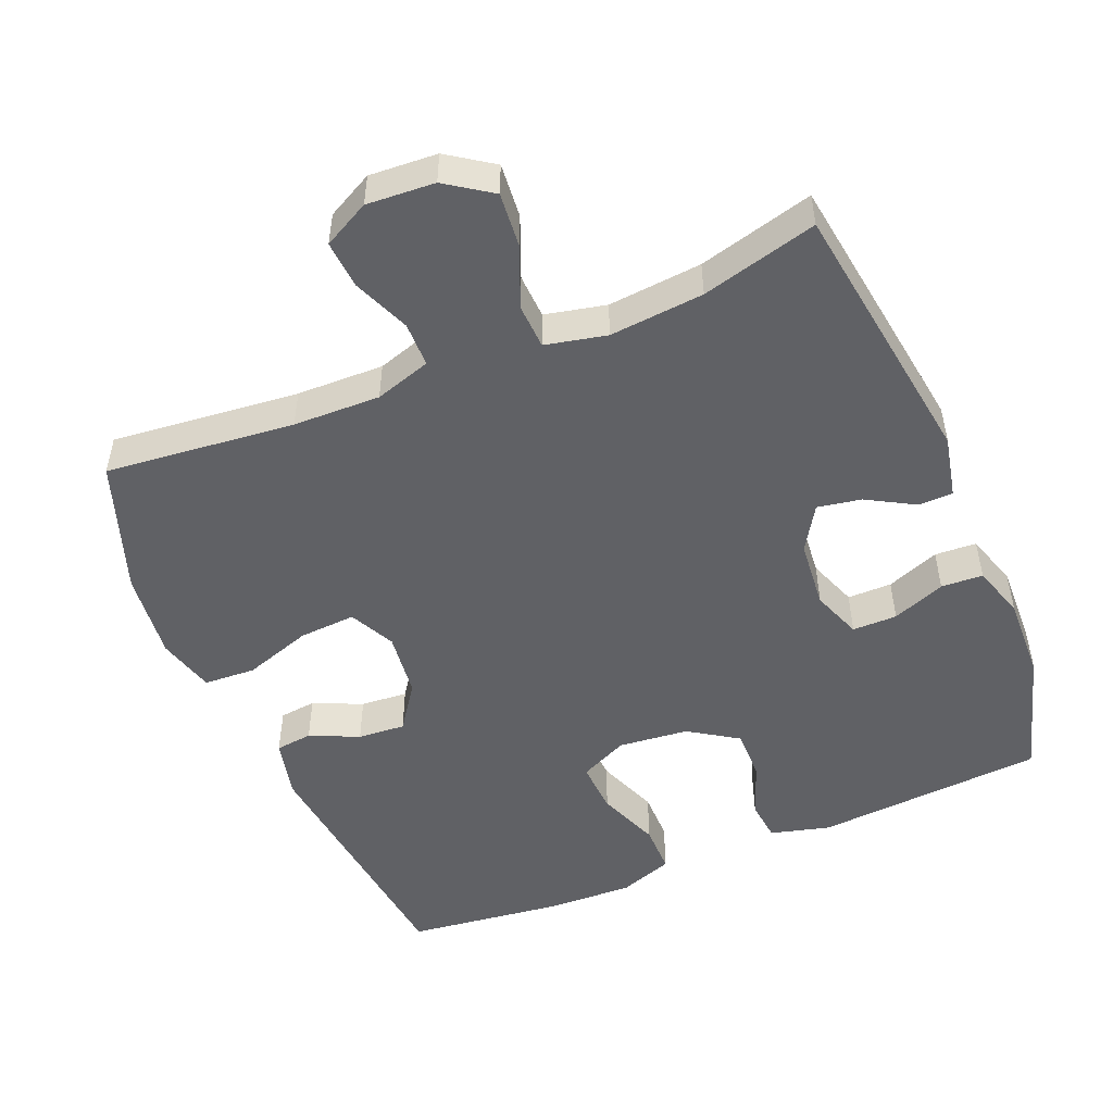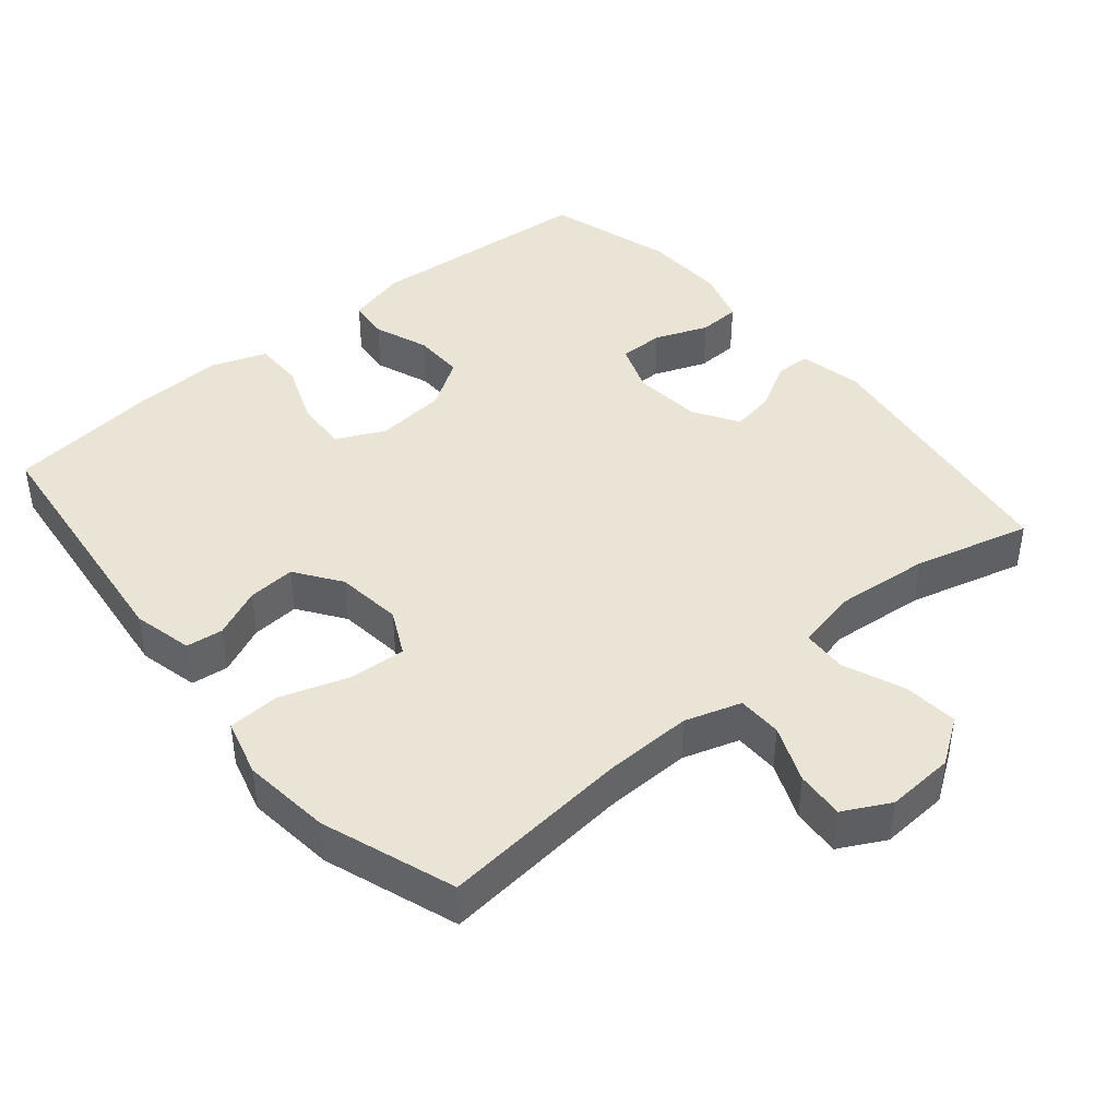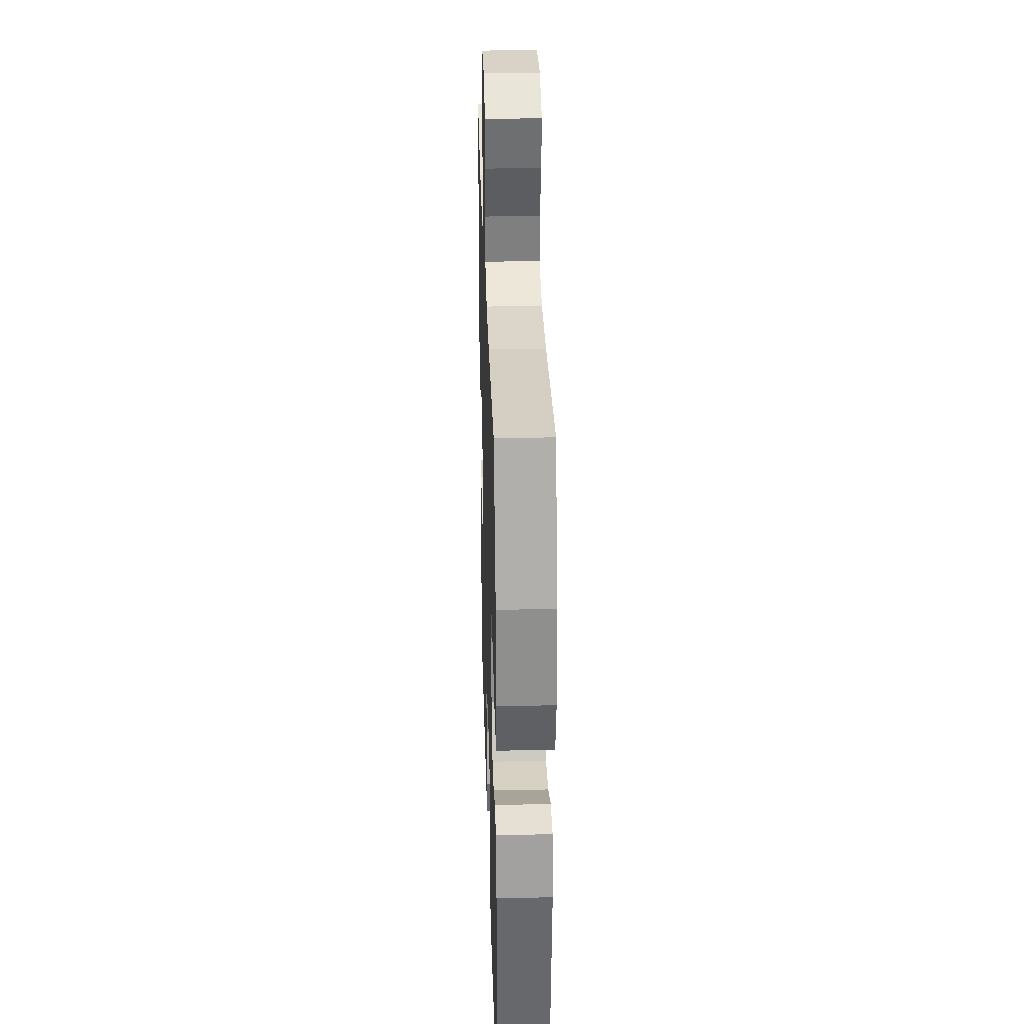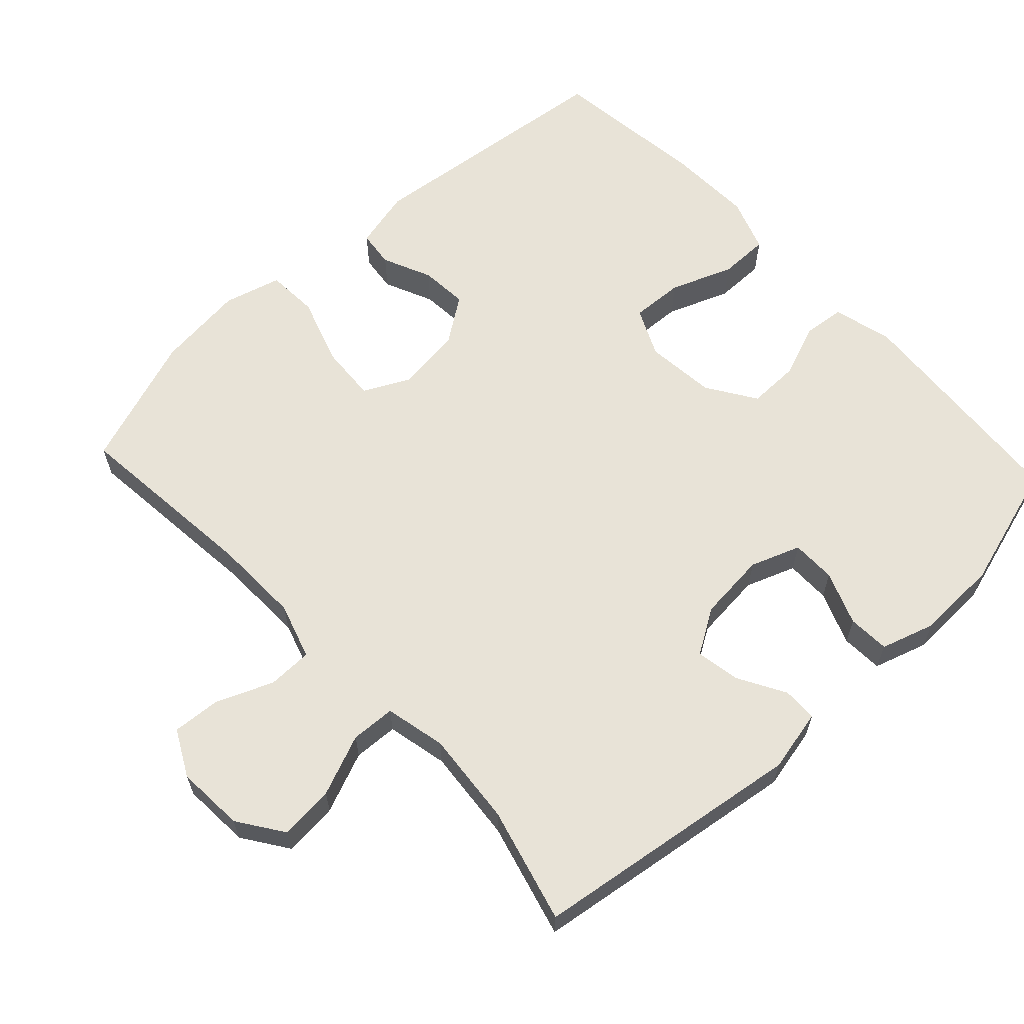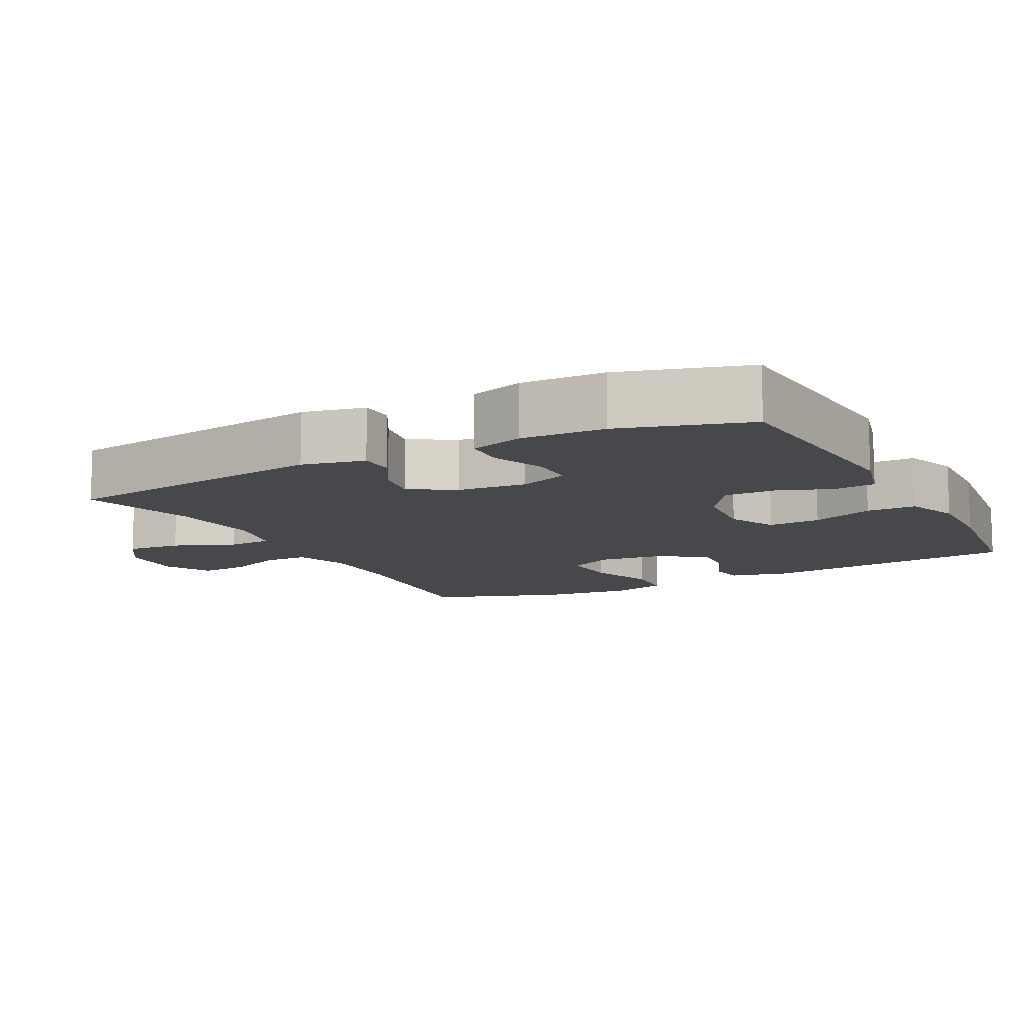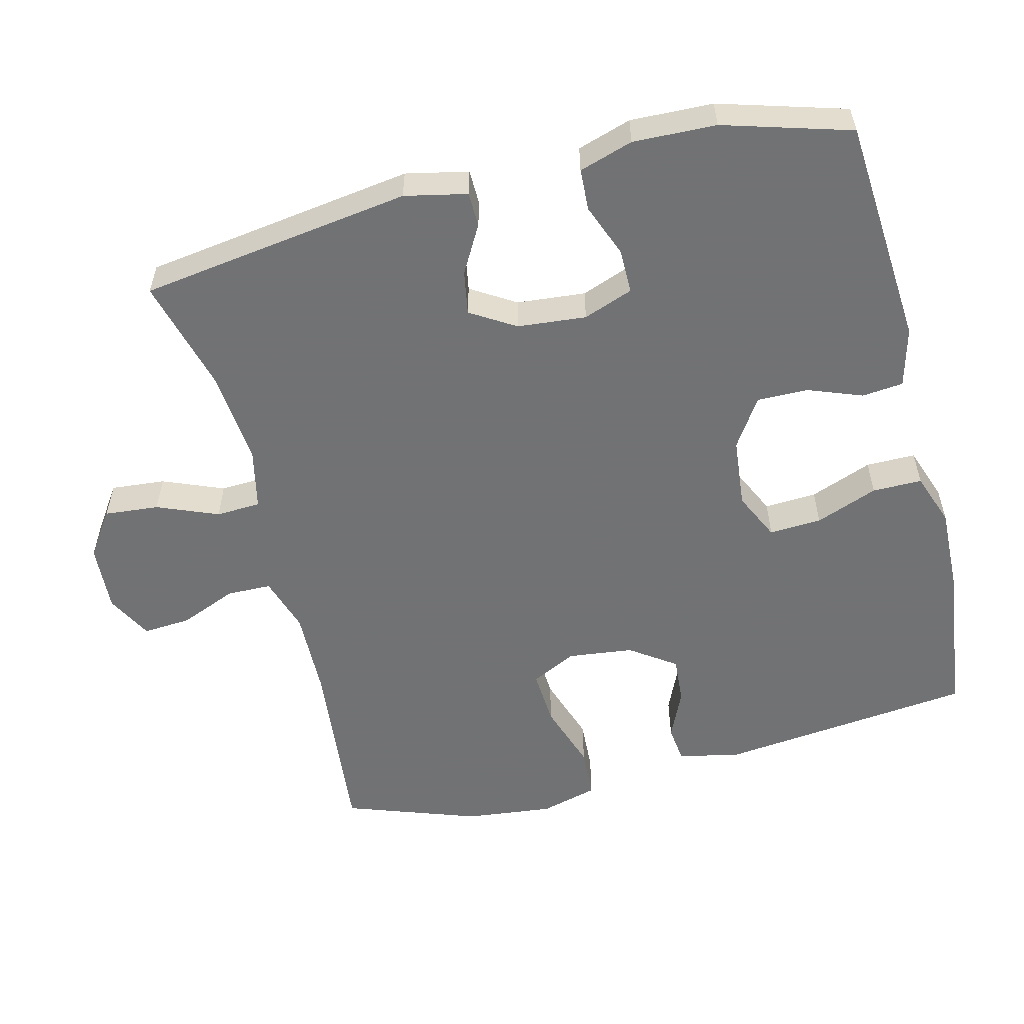
<metadata>
{"format":"obj","ext":"obj","renderer":"f3d","projection":"perspective","resolution":1024,"background":"white","views":[{"elev":-50.3,"azim":22.6,"up":"+Y"},{"elev":42.5,"azim":-39.9,"up":"+Y"},{"elev":31.4,"azim":-91.7,"up":"+Z"},{"elev":62.4,"azim":47.0,"up":"+Y"},{"elev":-11.1,"azim":117.7,"up":"+Y"},{"elev":-55.6,"azim":104.1,"up":"+Y"}]}
</metadata>
<code>
v -0.5 0.07 0.5
v -0.233 0.07 0.473
v -0.11 0.07 0.47
v -0.031 0.07 0.495
v -0.03 0.07 0.558
v -0.063 0.07 0.638
v -0.068 0.07 0.706
v -0.003 0.07 0.74
v 0.093 0.07 0.734
v 0.157 0.07 0.69
v 0.15 0.07 0.613
v 0.115 0.07 0.527
v 0.118 0.07 0.464
v 0.204 0.07 0.445
v 0.337 0.07 0.457
v 0.5 0.07 0.5
v 0.555 0.07 0.116
v 0.536 0.07 0.028
v 0.487 0.07 0.027
v 0.42 0.07 0.065
v 0.358 0.07 0.076
v 0.319 0.07 0.013
v 0.31 0.07 -0.084
v 0.336 0.07 -0.154
v 0.399 0.07 -0.154
v 0.474 0.07 -0.125
v 0.533 0.07 -0.128
v 0.557 0.07 -0.204
v 0.553 0.07 -0.321
v 0.5 0.07 -0.5
v 0.176 0.07 -0.524
v 0.092 0.07 -0.502
v 0.086 0.07 -0.444
v 0.115 0.07 -0.367
v 0.116 0.07 -0.295
v 0.047 0.07 -0.25
v -0.052 0.07 -0.24
v -0.12 0.07 -0.272
v -0.116 0.07 -0.346
v -0.082 0.07 -0.434
v -0.082 0.07 -0.504
v -0.158 0.07 -0.531
v -0.279 0.07 -0.527
v -0.5 0.07 -0.5
v -0.541 0.07 -0.135
v -0.521 0.07 -0.051
v -0.469 0.07 -0.045
v -0.4 0.07 -0.076
v -0.333 0.07 -0.081
v -0.288 0.07 -0.017
v -0.277 0.07 0.076
v -0.309 0.07 0.14
v -0.389 0.07 0.135
v -0.485 0.07 0.103
v -0.558 0.07 0.107
v -0.58 0.07 0.188
v -0.566 0.07 0.313
v -0.5 0 0.5
v -0.233 0 0.473
v -0.11 0 0.47
v -0.031 0 0.495
v -0.03 0 0.558
v -0.063 0 0.638
v -0.068 0 0.706
v -0.003 0 0.74
v 0.093 0 0.734
v 0.157 0 0.69
v 0.15 0 0.613
v 0.115 0 0.527
v 0.118 0 0.464
v 0.204 0 0.445
v 0.337 0 0.457
v 0.5 0 0.5
v 0.555 0 0.116
v 0.536 0 0.028
v 0.487 0 0.027
v 0.42 0 0.065
v 0.358 0 0.076
v 0.319 0 0.013
v 0.31 0 -0.084
v 0.336 0 -0.154
v 0.399 0 -0.154
v 0.474 0 -0.125
v 0.533 0 -0.128
v 0.557 0 -0.204
v 0.553 0 -0.321
v 0.5 0 -0.5
v 0.176 0 -0.524
v 0.092 0 -0.502
v 0.086 0 -0.444
v 0.115 0 -0.367
v 0.116 0 -0.295
v 0.047 0 -0.25
v -0.052 0 -0.24
v -0.12 0 -0.272
v -0.116 0 -0.346
v -0.082 0 -0.434
v -0.082 0 -0.504
v -0.158 0 -0.531
v -0.279 0 -0.527
v -0.5 0 -0.5
v -0.541 0 -0.135
v -0.521 0 -0.051
v -0.469 0 -0.045
v -0.4 0 -0.076
v -0.333 0 -0.081
v -0.288 0 -0.017
v -0.277 0 0.076
v -0.309 0 0.14
v -0.389 0 0.135
v -0.485 0 0.103
v -0.558 0 0.107
v -0.58 0 0.188
v -0.566 0 0.313
f 57 1 2
f 56 57 2
f 55 56 2
f 54 55 2
f 53 54 2
f 52 53 2 3
f 51 52 3 4
f 50 51 4
f 46 47 48
f 45 46 48
f 44 45 48
f 43 44 48
f 42 43 48
f 41 42 48
f 40 41 48
f 39 40 48
f 38 39 48 49
f 37 38 49 50
f 32 33 34
f 31 32 34
f 30 31 34
f 29 30 34
f 28 29 34
f 27 28 34
f 26 27 34
f 25 26 34
f 24 25 34 35
f 23 24 35 36
f 18 19 20
f 17 18 20
f 16 17 20
f 15 16 20
f 14 15 20 21
f 13 14 21 22
f 10 11 12
f 9 10 12
f 8 9 12
f 7 8 12
f 6 7 12
f 5 6 12
f 4 5 12 13
f 36 37 50
f 23 36 50
f 22 23 50
f 13 22 50
f 4 13 50
f 59 58 114
f 59 114 113
f 59 113 112
f 59 112 111
f 59 111 110
f 60 59 110 109
f 61 60 109 108
f 61 108 107
f 105 104 103
f 105 103 102
f 105 102 101
f 105 101 100
f 105 100 99
f 105 99 98
f 105 98 97
f 105 97 96
f 106 105 96 95
f 107 106 95 94
f 91 90 89
f 91 89 88
f 91 88 87
f 91 87 86
f 91 86 85
f 91 85 84
f 91 84 83
f 91 83 82
f 92 91 82 81
f 93 92 81 80
f 77 76 75
f 77 75 74
f 77 74 73
f 77 73 72
f 78 77 72 71
f 79 78 71 70
f 69 68 67
f 69 67 66
f 69 66 65
f 69 65 64
f 69 64 63
f 69 63 62
f 70 69 62 61
f 107 94 93
f 107 93 80
f 107 80 79
f 107 79 70
f 107 70 61
f 1 58 59 2
f 2 59 60 3
f 3 60 61 4
f 4 61 62 5
f 5 62 63 6
f 6 63 64 7
f 7 64 65 8
f 8 65 66 9
f 9 66 67 10
f 10 67 68 11
f 11 68 69 12
f 12 69 70 13
f 13 70 71 14
f 14 71 72 15
f 15 72 73 16
f 16 73 74 17
f 17 74 75 18
f 18 75 76 19
f 19 76 77 20
f 20 77 78 21
f 21 78 79 22
f 22 79 80 23
f 23 80 81 24
f 24 81 82 25
f 25 82 83 26
f 26 83 84 27
f 27 84 85 28
f 28 85 86 29
f 29 86 87 30
f 30 87 88 31
f 31 88 89 32
f 32 89 90 33
f 33 90 91 34
f 34 91 92 35
f 35 92 93 36
f 36 93 94 37
f 37 94 95 38
f 38 95 96 39
f 39 96 97 40
f 40 97 98 41
f 41 98 99 42
f 42 99 100 43
f 43 100 101 44
f 44 101 102 45
f 45 102 103 46
f 46 103 104 47
f 47 104 105 48
f 48 105 106 49
f 49 106 107 50
f 50 107 108 51
f 51 108 109 52
f 52 109 110 53
f 53 110 111 54
f 54 111 112 55
f 55 112 113 56
f 56 113 114 57
f 57 114 58 1

</code>
